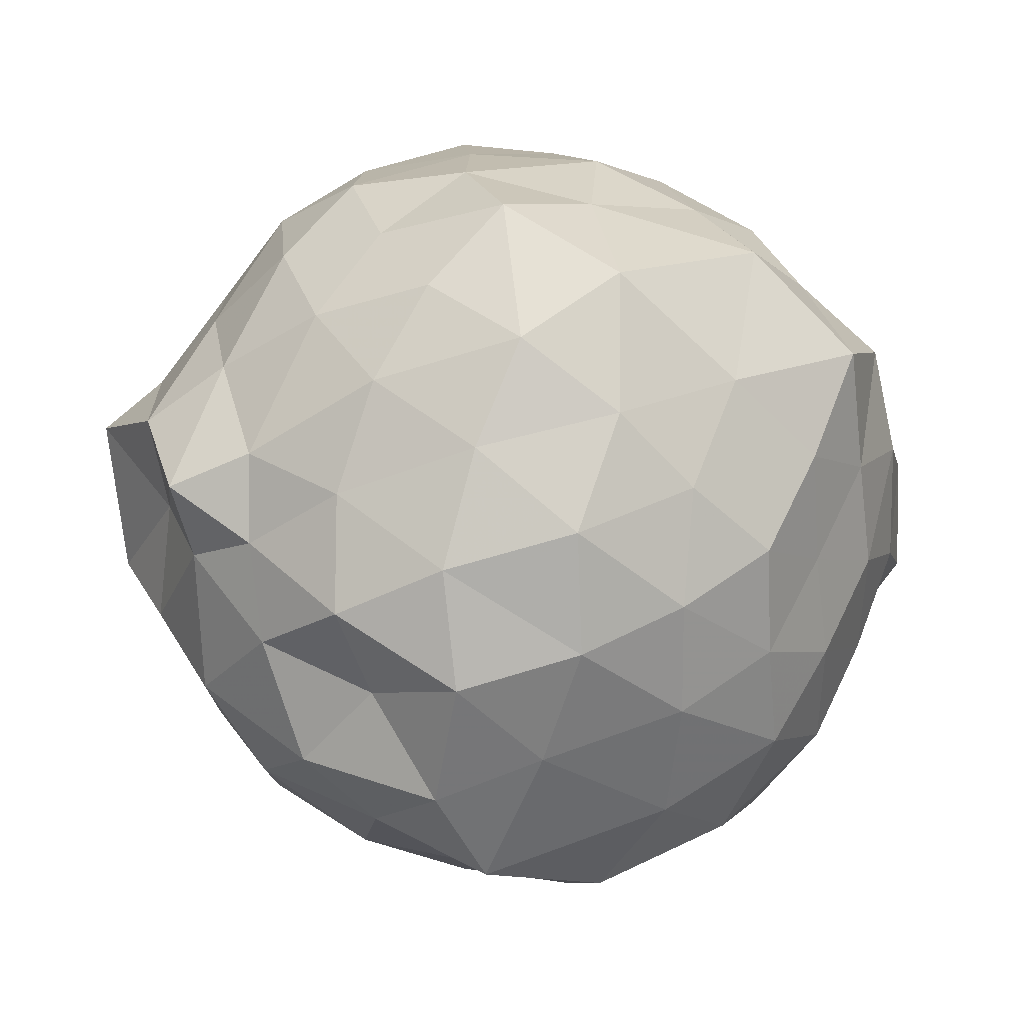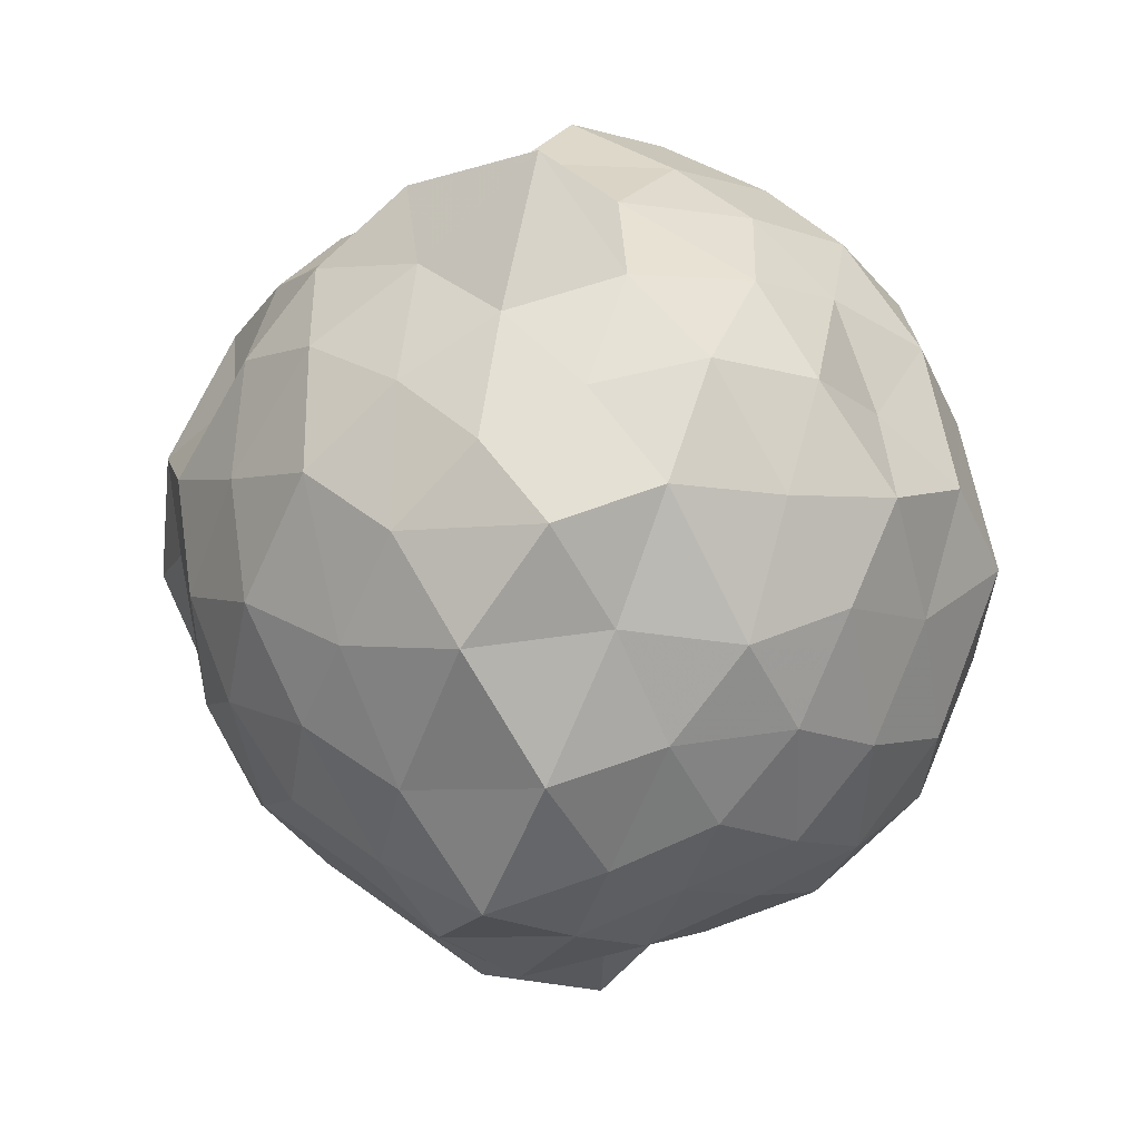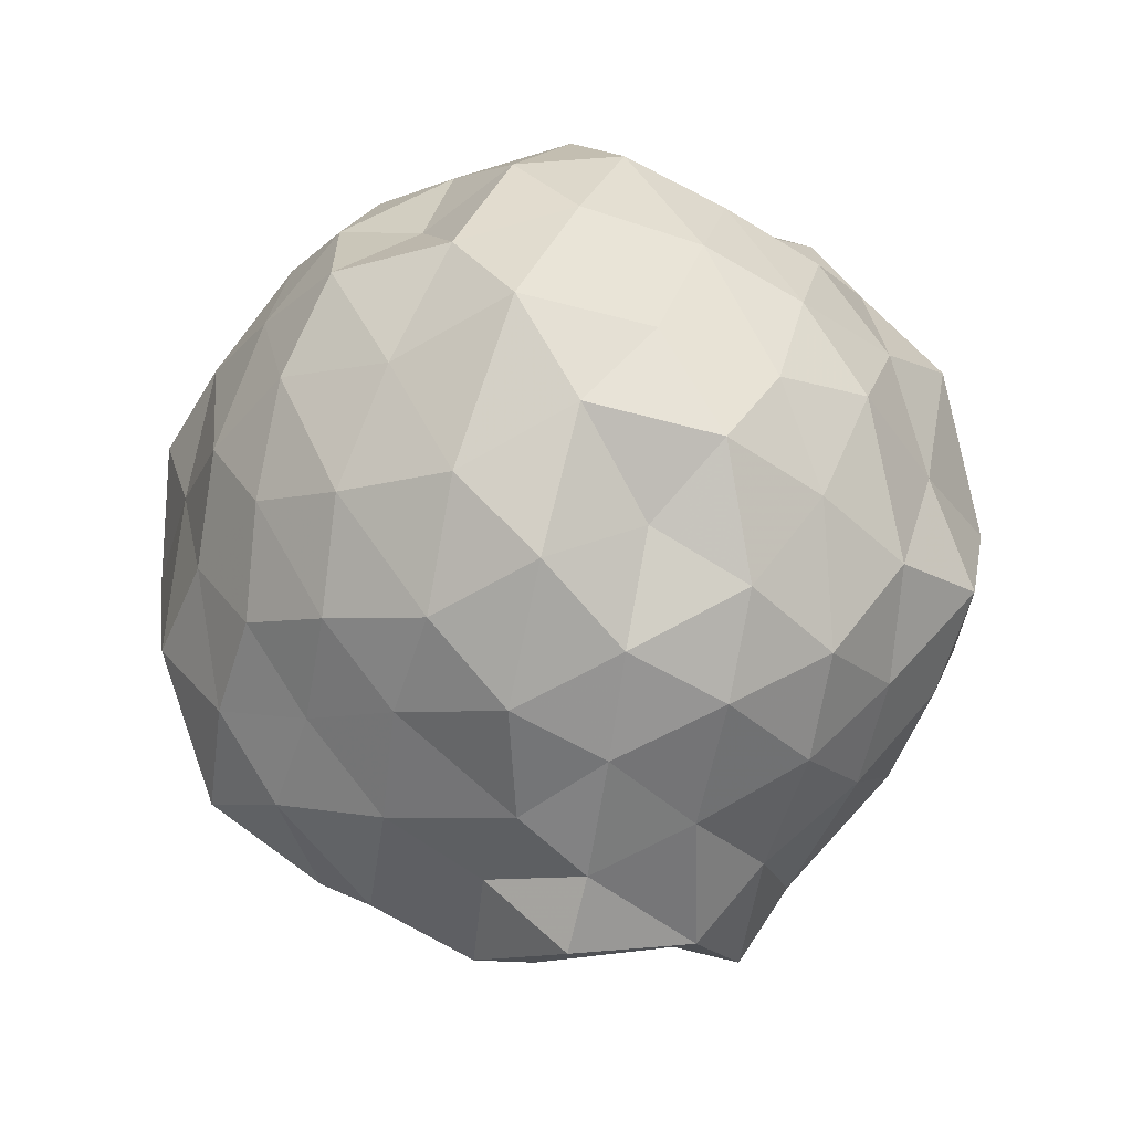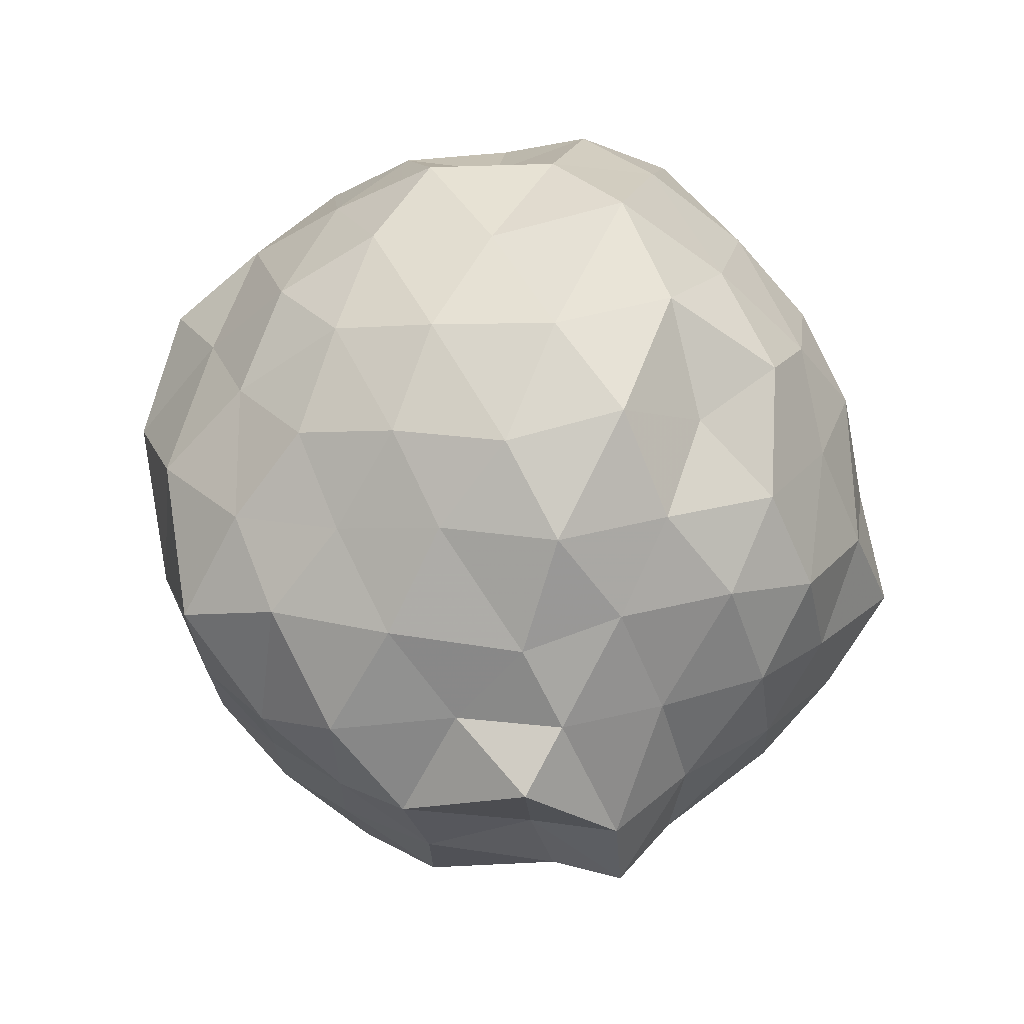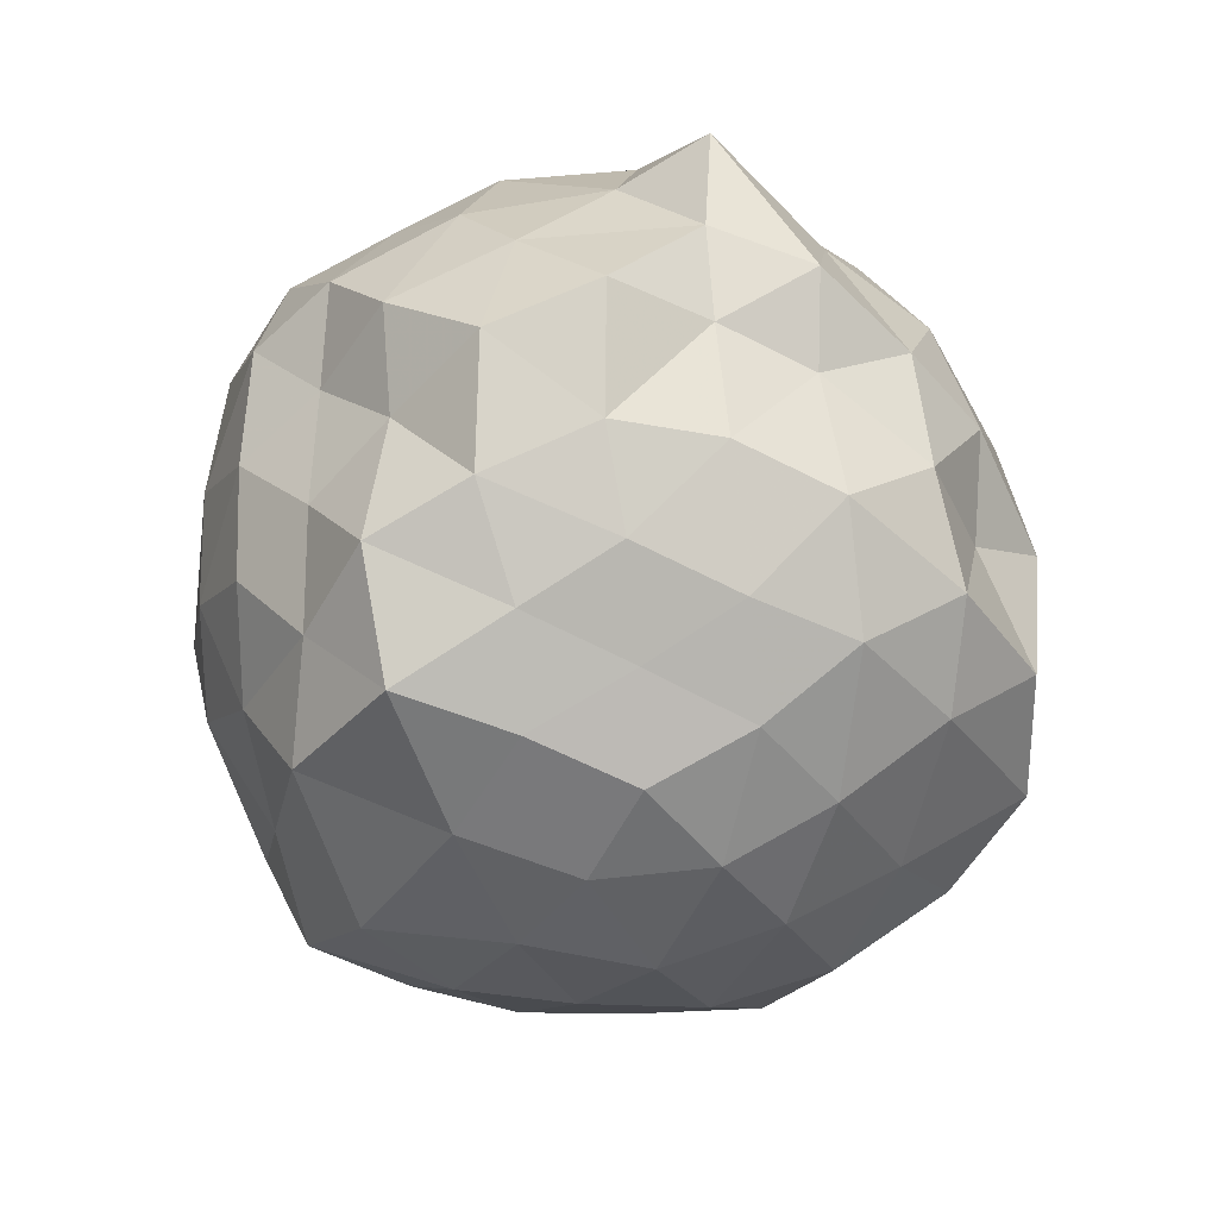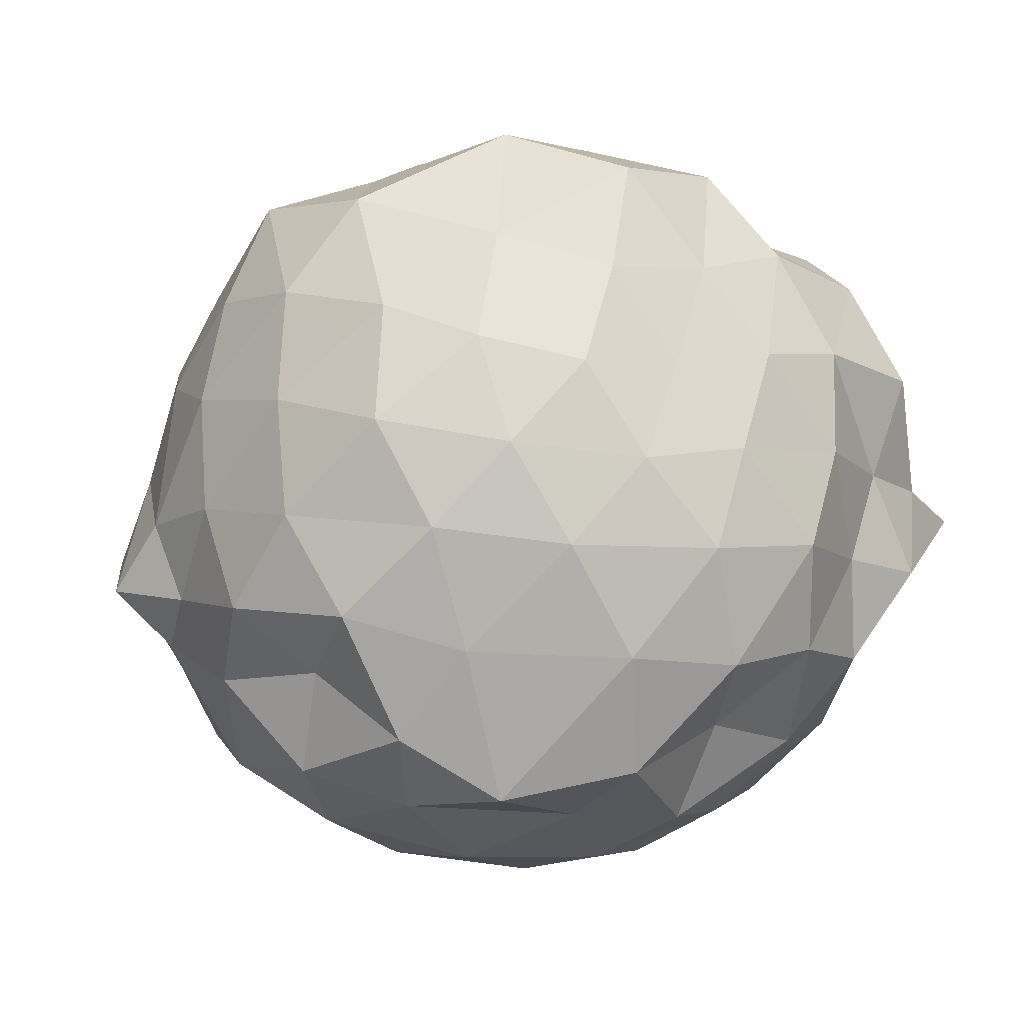
<metadata>
{"format":"obj","ext":"obj","renderer":"f3d","projection":"perspective","resolution":1024,"background":"white","views":[{"elev":-34.5,"azim":-103.7,"up":"+Y"},{"elev":11.1,"azim":103.7,"up":"+Z"},{"elev":-32.4,"azim":-173.6,"up":"+Z"},{"elev":-46.9,"azim":165.1,"up":"+Z"},{"elev":51.5,"azim":-59.1,"up":"+Z"},{"elev":-53.4,"azim":-67.7,"up":"+Y"}]}
</metadata>
<code>
v 0.01067 -0.2833 1.822
v -0.0001881 -0.2082 -0.3983
v 0.9082 -0.2775 1.177
v 0.7909 -0.06117 1.287
v 0.6571 0.1926 1.339
v 0.4929 0.4092 1.276
v 0.2673 0.5137 1.168
v 0.04192 0.5873 1.299
v -0.2183 0.4975 1.376
v -0.4535 0.3812 1.288
v -0.671 0.2443 1.202
v -0.7727 -0.008807 1.289
v -0.8587 -0.2798 1.38
v -0.7617 -0.5431 1.294
v -0.6841 -0.7902 1.187
v -0.4629 -0.9385 1.253
v -0.2214 -1.045 1.34
v 0.05085 -1.154 1.282
v 0.2793 -1.073 1.151
v 0.4887 -0.9672 1.279
v 0.6535 -0.7499 1.338
v 0.7881 -0.4986 1.283
v 1.016 -0.08969 1.014
v 0.849 0.1355 1.084
v 0.674 0.3722 1.038
v 0.4688 0.5902 1.007
v 0.1648 0.7012 0.9822
v -0.126 0.6599 1.096
v -0.4055 0.5395 1.05
v -0.629 0.4038 0.9666
v -0.8296 0.1396 0.9902
v -0.9654 -0.09378 1.095
v -0.9034 -0.4555 1.048
v -0.8078 -0.7248 0.9597
v -0.6412 -0.9584 0.9767
v -0.4088 -1.107 1.036
v -0.1194 -1.222 1.076
v 0.1556 -1.303 0.9789
v 0.462 -1.155 0.9789
v 0.668 -0.9425 1.022
v 0.8453 -0.7035 1.075
v 0.968 -0.4608 0.9731
v 0.9264 0.03762 0.7688
v 0.7919 0.3096 0.7185
v 0.5939 0.5077 0.772
v 0.3126 0.6435 0.6925
v 0.006943 0.7834 0.7593
v -0.3017 0.6468 0.7381
v -0.5674 0.4996 0.6862
v -0.7669 0.3103 0.7494
v -0.9038 0.03411 0.6934
v -1.034 -0.2858 0.7237
v -0.9073 -0.6093 0.7514
v -0.7708 -0.8764 0.6803
v -0.5612 -1.079 0.7428
v -0.2842 -1.217 0.7162
v 0.06918 -1.36 0.6585
v 0.2987 -1.218 0.7594
v 0.5743 -1.089 0.7169
v 0.7937 -0.8696 0.7572
v 0.9311 -0.5961 0.7001
v 1.058 -0.2792 0.7364
v 0.8515 0.144 0.492
v 0.6573 0.4019 0.4995
v 0.4398 0.5442 0.4152
v 0.156 0.6628 0.3696
v -0.1327 0.7134 0.501
v -0.445 0.592 0.4647
v -0.6497 0.3709 0.4373
v -0.8262 0.1436 0.3858
v -0.9955 -0.09534 0.4447
v -0.9495 -0.4608 0.4991
v -0.801 -0.6926 0.4241
v -0.6361 -0.9417 0.3855
v -0.4491 -1.155 0.4629
v -0.1415 -1.284 0.4816
v 0.126 -1.208 0.3834
v 0.4318 -1.109 0.4145
v 0.6541 -0.9658 0.4835
v 0.8375 -0.7203 0.4844
v 0.9291 -0.4604 0.3732
v 0.9925 -0.1048 0.4175
v 0.7028 0.23 0.2772
v 0.4923 0.3759 0.1868
v 0.2338 0.4833 0.1068
v -0.03203 0.6009 0.1688
v -0.2616 0.5111 0.2962
v -0.4807 0.4048 0.1868
v -0.6506 0.1947 0.1267
v -0.7766 -0.05936 0.1829
v -0.887 -0.2921 0.2841
v -0.7658 -0.5106 0.1801
v -0.598 -0.7382 0.1308
v -0.455 -0.9864 0.1626
v -0.2498 -1.067 0.2952
v -0.03457 -1.153 0.1678
v 0.2328 -1.046 0.1102
v 0.4918 -0.9417 0.1839
v 0.7012 -0.7973 0.2669
v 0.7812 -0.5549 0.154
v 0.8831 -0.2808 0.07823
v 0.8112 -0.00324 0.1796
v 0.7056 -0.278 1.435
v 0.5974 -0.01287 1.514
v 0.4284 0.2499 1.49
v 0.2138 0.3998 1.429
v -0.07509 0.3763 1.534
v -0.281 0.2702 1.434
v -0.5396 0.1283 1.395
v -0.6535 -0.09241 1.529
v -0.6067 -0.4374 1.479
v -0.5333 -0.6898 1.369
v -0.3204 -0.823 1.457
v -0.03023 -0.8947 1.529
v 0.2137 -0.9786 1.429
v 0.4265 -0.8075 1.495
v 0.5792 -0.5098 1.526
v 0.5315 -0.2351 1.785
v 0.385 -0.08241 1.661
v 0.1823 0.1978 1.613
v -0.1614 0.17 1.656
v -0.3576 0.02952 1.555
v -0.4588 -0.25 1.638
v -0.3941 -0.5733 1.566
v -0.1019 -0.6493 1.635
v 0.2045 -0.6939 1.574
v 0.3829 -0.5938 1.691
v 0.3158 -0.3479 1.744
v 0.08704 -0.01074 1.721
v -0.2008 -0.1045 1.761
v -0.2355 -0.4271 1.697
v 0.132 -0.4772 1.68
v 0.5709 0.1224 0.07376
v 0.3416 0.2596 -0.0003399
v 0.06828 0.3553 -0.06803
v -0.1976 0.4038 0.03673
v -0.4126 0.2438 -0.01896
v -0.5809 -0.01527 -0.03083
v -0.6889 -0.2774 0.04386
v -0.5019 -0.5863 -0.07501
v -0.3751 -0.7627 -0.04354
v -0.2253 -0.9469 0.02268
v 0.06716 -0.9178 -0.07778
v 0.3365 -0.8308 -0.00271
v 0.5671 -0.693 0.0678
v 0.6371 -0.4566 -0.06661
v 0.6834 -0.1103 -0.023
v 0.404 -0.003329 -0.1279
v 0.08305 0.07888 -0.1893
v -0.1378 0.1918 -0.1197
v -0.3147 -0.04465 -0.1642
v -0.457 -0.2989 -0.1484
v -0.3746 -0.6275 -0.2499
v -0.2149 -0.7125 -0.1602
v 0.1344 -0.6791 -0.2007
v 0.3965 -0.5855 -0.1281
v 0.4826 -0.2991 -0.2059
v 0.1919 -0.1575 -0.2235
v -0.06081 -0.07676 -0.2684
v -0.2875 -0.3749 -0.3111
v -0.09212 -0.4928 -0.2206
v 0.255 -0.4572 -0.2886
f 3 23 4
f 4 23 24
f 4 24 5
f 5 24 25
f 5 25 6
f 6 25 26
f 6 26 7
f 7 26 27
f 7 27 8
f 8 27 28
f 8 28 9
f 9 28 29
f 9 29 10
f 10 29 30
f 10 30 11
f 11 30 31
f 11 31 12
f 12 31 32
f 12 32 13
f 13 32 33
f 13 33 14
f 14 33 34
f 14 34 15
f 15 34 35
f 15 35 16
f 16 35 36
f 16 36 17
f 17 36 37
f 17 37 18
f 18 37 38
f 18 38 19
f 19 38 39
f 19 39 20
f 20 39 40
f 20 40 21
f 21 40 41
f 21 41 22
f 22 41 42
f 22 42 3
f 3 42 23
f 23 43 24
f 24 43 44
f 24 44 25
f 25 44 45
f 25 45 26
f 26 45 46
f 26 46 27
f 27 46 47
f 27 47 28
f 28 47 48
f 28 48 29
f 29 48 49
f 29 49 30
f 30 49 50
f 30 50 31
f 31 50 51
f 31 51 32
f 32 51 52
f 32 52 33
f 33 52 53
f 33 53 34
f 34 53 54
f 34 54 35
f 35 54 55
f 35 55 36
f 36 55 56
f 36 56 37
f 37 56 57
f 37 57 38
f 38 57 58
f 38 58 39
f 39 58 59
f 39 59 40
f 40 59 60
f 40 60 41
f 41 60 61
f 41 61 42
f 42 61 62
f 42 62 23
f 23 62 43
f 43 63 44
f 44 63 64
f 44 64 45
f 45 64 65
f 45 65 46
f 46 65 66
f 46 66 47
f 47 66 67
f 47 67 48
f 48 67 68
f 48 68 49
f 49 68 69
f 49 69 50
f 50 69 70
f 50 70 51
f 51 70 71
f 51 71 52
f 52 71 72
f 52 72 53
f 53 72 73
f 53 73 54
f 54 73 74
f 54 74 55
f 55 74 75
f 55 75 56
f 56 75 76
f 56 76 57
f 57 76 77
f 57 77 58
f 58 77 78
f 58 78 59
f 59 78 79
f 59 79 60
f 60 79 80
f 60 80 61
f 61 80 81
f 61 81 62
f 62 81 82
f 62 82 43
f 43 82 63
f 63 83 64
f 64 83 84
f 64 84 65
f 65 84 85
f 65 85 66
f 66 85 86
f 66 86 67
f 67 86 87
f 67 87 68
f 68 87 88
f 68 88 69
f 69 88 89
f 69 89 70
f 70 89 90
f 70 90 71
f 71 90 91
f 71 91 72
f 72 91 92
f 72 92 73
f 73 92 93
f 73 93 74
f 74 93 94
f 74 94 75
f 75 94 95
f 75 95 76
f 76 95 96
f 76 96 77
f 77 96 97
f 77 97 78
f 78 97 98
f 78 98 79
f 79 98 99
f 79 99 80
f 80 99 100
f 80 100 81
f 81 100 101
f 81 101 82
f 82 101 102
f 82 102 63
f 63 102 83
f 103 104 118
f 104 119 118
f 104 105 119
f 105 120 119
f 105 106 120
f 106 107 120
f 107 121 120
f 107 108 121
f 108 122 121
f 108 109 122
f 109 110 122
f 110 123 122
f 110 111 123
f 111 124 123
f 111 112 124
f 112 113 124
f 113 125 124
f 113 114 125
f 114 126 125
f 114 115 126
f 115 116 126
f 116 127 126
f 116 117 127
f 117 118 127
f 117 103 118
f 118 119 128
f 119 129 128
f 119 120 129
f 120 121 129
f 121 130 129
f 121 122 130
f 122 123 130
f 123 131 130
f 123 124 131
f 124 125 131
f 125 132 131
f 125 126 132
f 126 127 132
f 127 128 132
f 127 118 128
f 133 148 134
f 134 148 149
f 134 149 135
f 135 149 150
f 135 150 136
f 136 150 137
f 137 150 151
f 137 151 138
f 138 151 152
f 138 152 139
f 139 152 140
f 140 152 153
f 140 153 141
f 141 153 154
f 141 154 142
f 142 154 143
f 143 154 155
f 143 155 144
f 144 155 156
f 144 156 145
f 145 156 146
f 146 156 157
f 146 157 147
f 147 157 148
f 147 148 133
f 148 158 149
f 149 158 159
f 149 159 150
f 150 159 151
f 151 159 160
f 151 160 152
f 152 160 153
f 153 160 161
f 153 161 154
f 154 161 155
f 155 161 162
f 155 162 156
f 156 162 157
f 157 162 158
f 157 158 148
f 3 4 103
f 103 4 104
f 4 5 104
f 104 5 105
f 5 6 105
f 105 6 106
f 6 7 106
f 7 8 106
f 106 8 107
f 8 9 107
f 107 9 108
f 9 10 108
f 108 10 109
f 10 11 109
f 11 12 109
f 109 12 110
f 12 13 110
f 110 13 111
f 13 14 111
f 111 14 112
f 14 15 112
f 15 16 112
f 112 16 113
f 16 17 113
f 113 17 114
f 17 18 114
f 114 18 115
f 18 19 115
f 19 20 115
f 115 20 116
f 20 21 116
f 116 21 117
f 21 22 117
f 117 22 103
f 22 3 103
f 83 133 84
f 84 133 134
f 84 134 85
f 85 134 135
f 85 135 86
f 86 135 136
f 86 136 87
f 87 136 88
f 88 136 137
f 88 137 89
f 89 137 138
f 89 138 90
f 90 138 139
f 90 139 91
f 91 139 92
f 92 139 140
f 92 140 93
f 93 140 141
f 93 141 94
f 94 141 142
f 94 142 95
f 95 142 96
f 96 142 143
f 96 143 97
f 97 143 144
f 97 144 98
f 98 144 145
f 98 145 99
f 99 145 100
f 100 145 146
f 100 146 101
f 101 146 147
f 101 147 102
f 102 147 133
f 102 133 83
f 128 129 1
f 129 130 1
f 130 131 1
f 131 132 1
f 132 128 1
f 159 158 2
f 160 159 2
f 161 160 2
f 162 161 2
f 158 162 2

</code>
